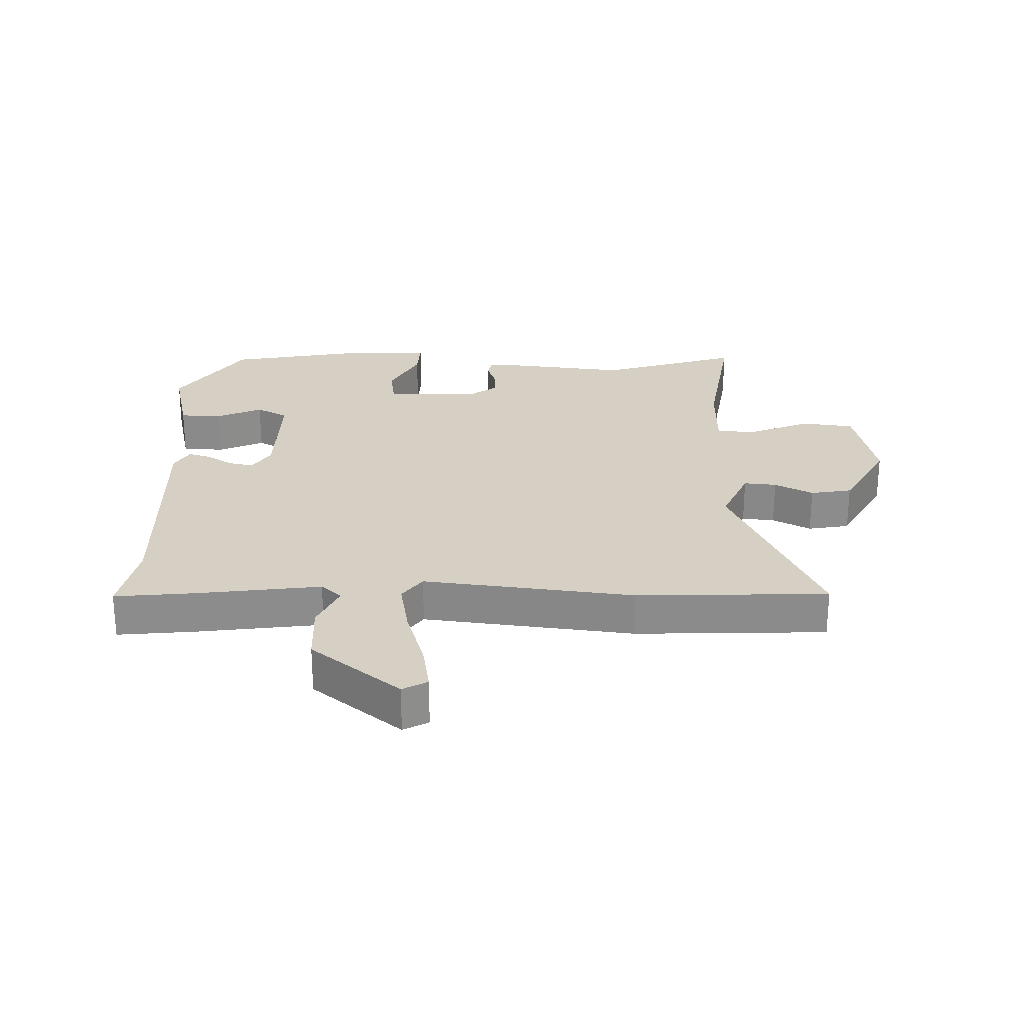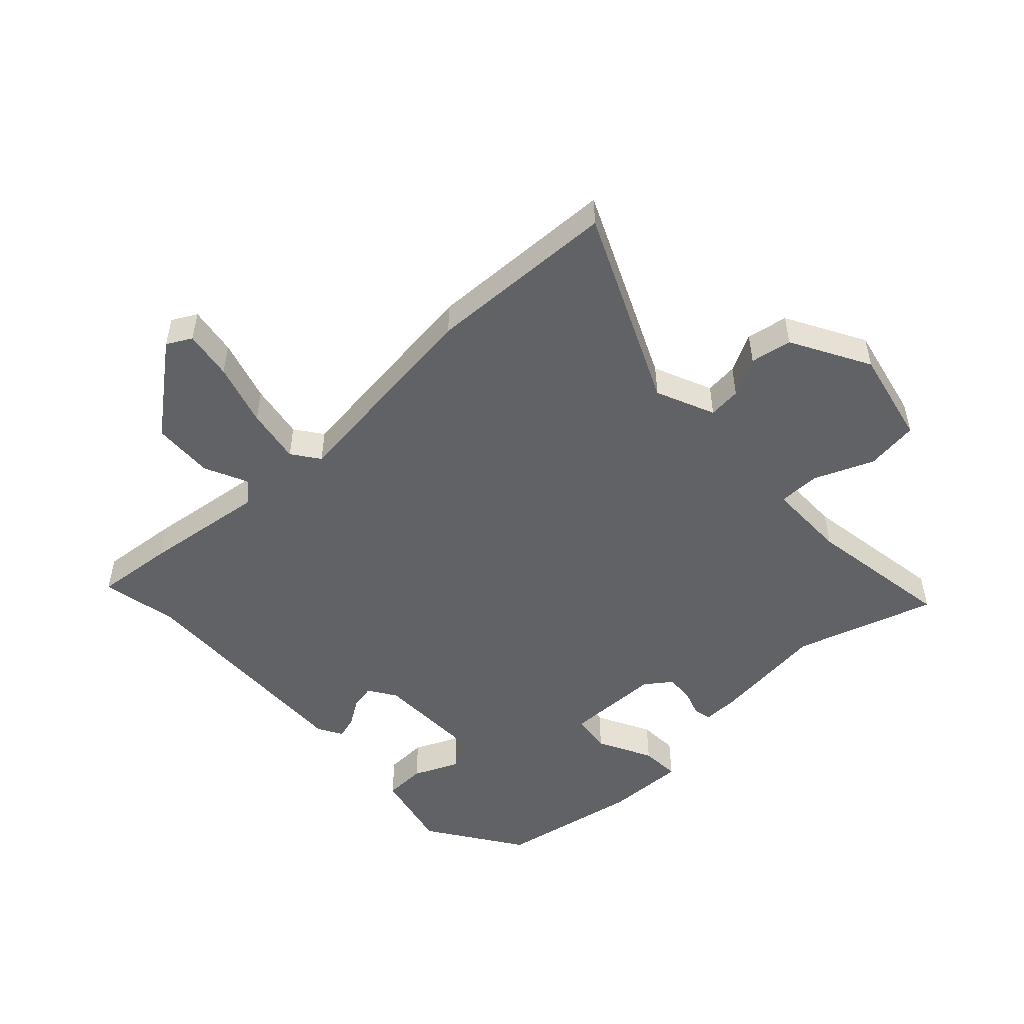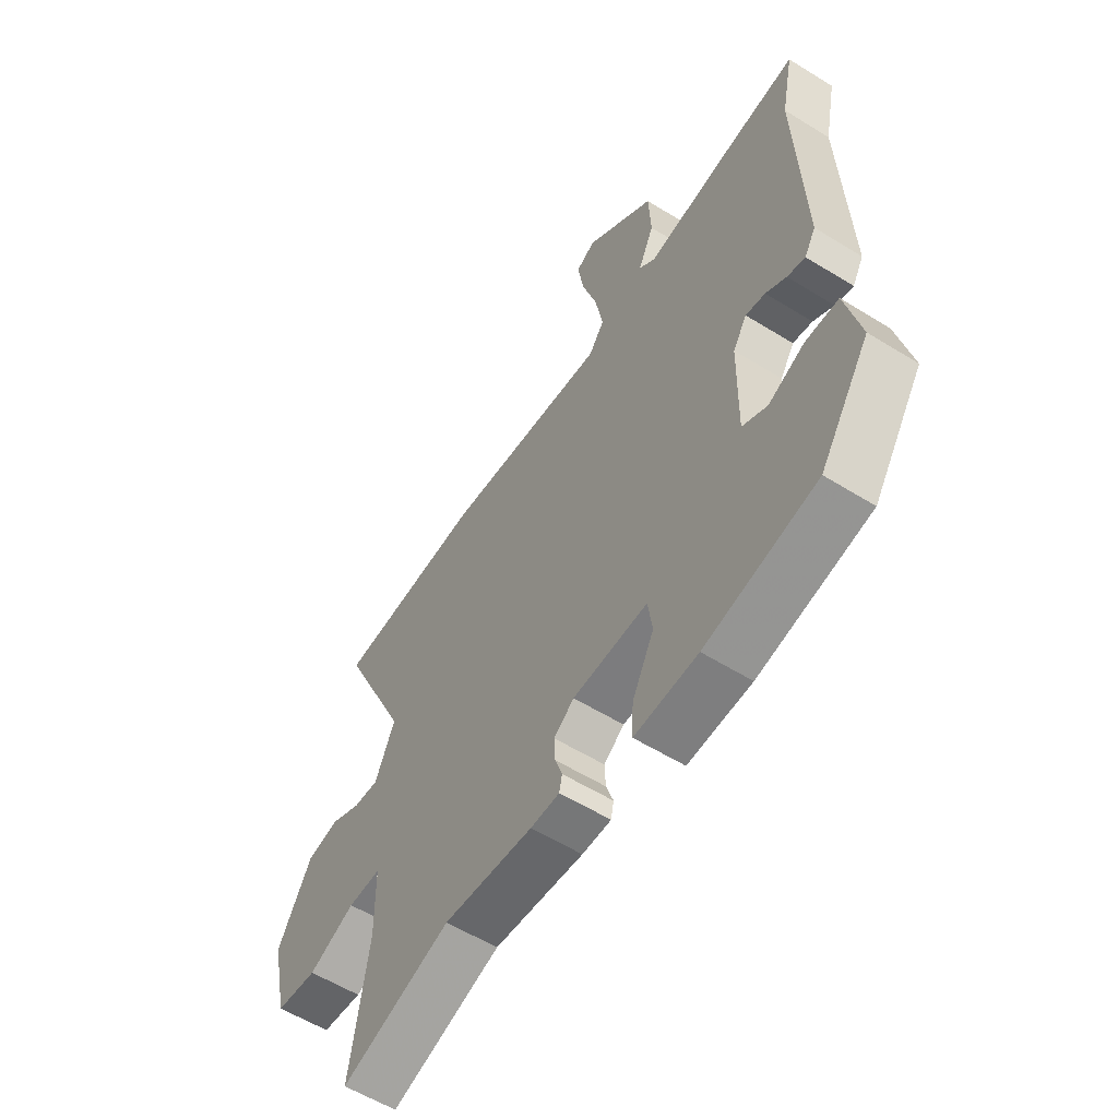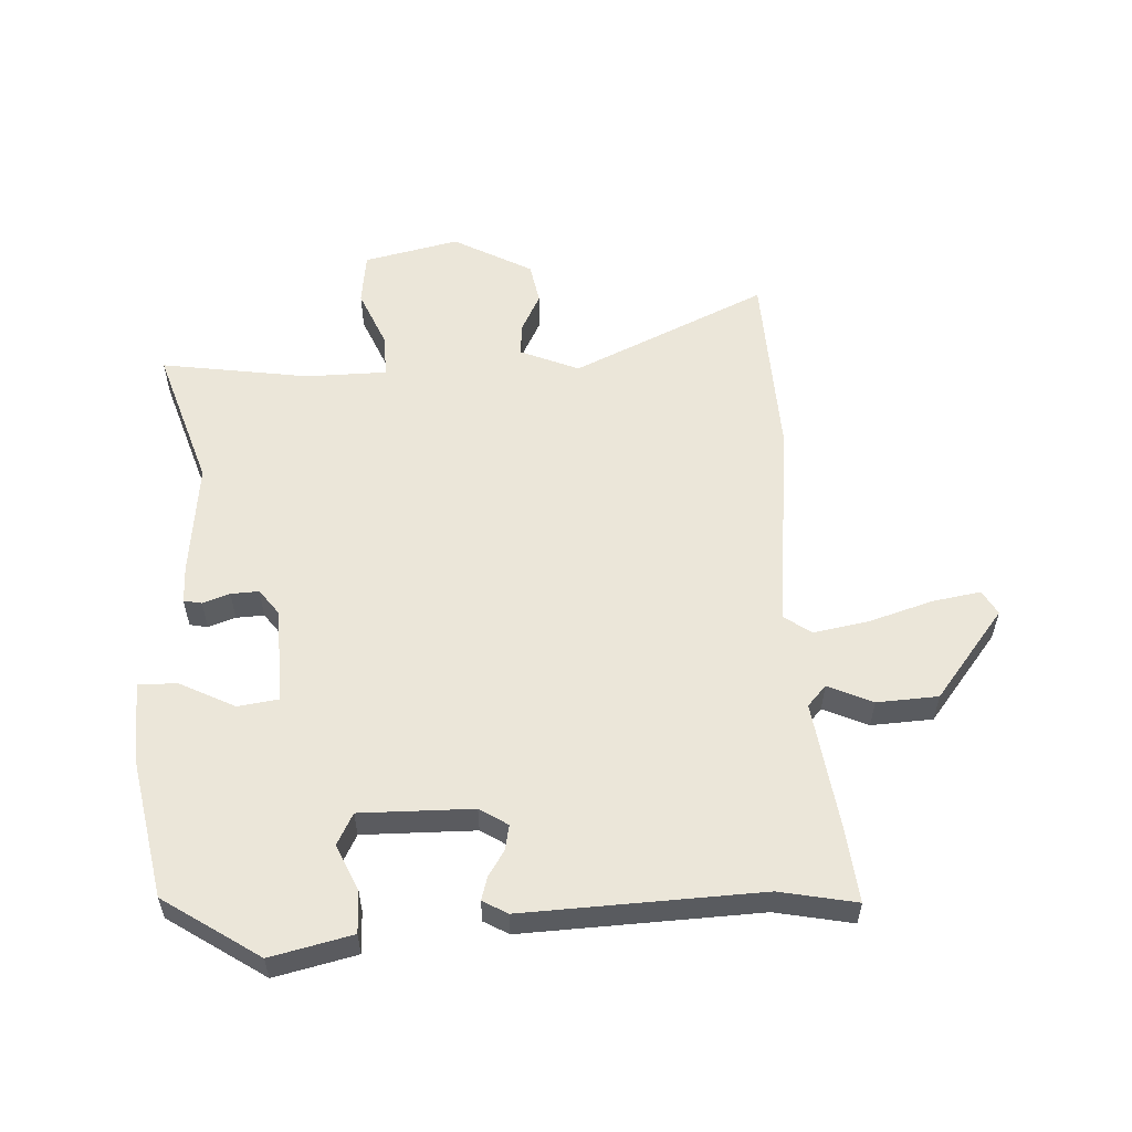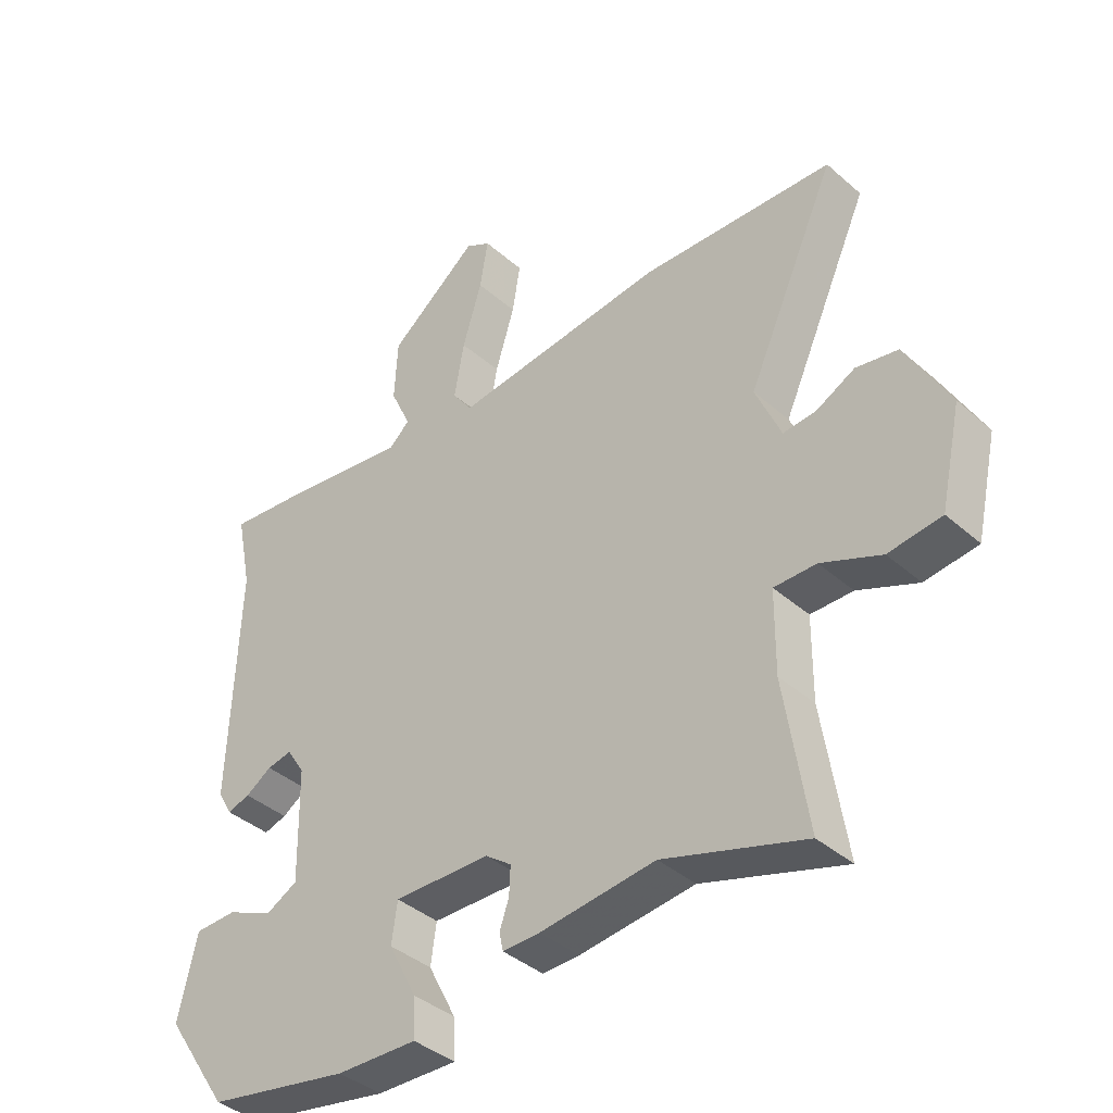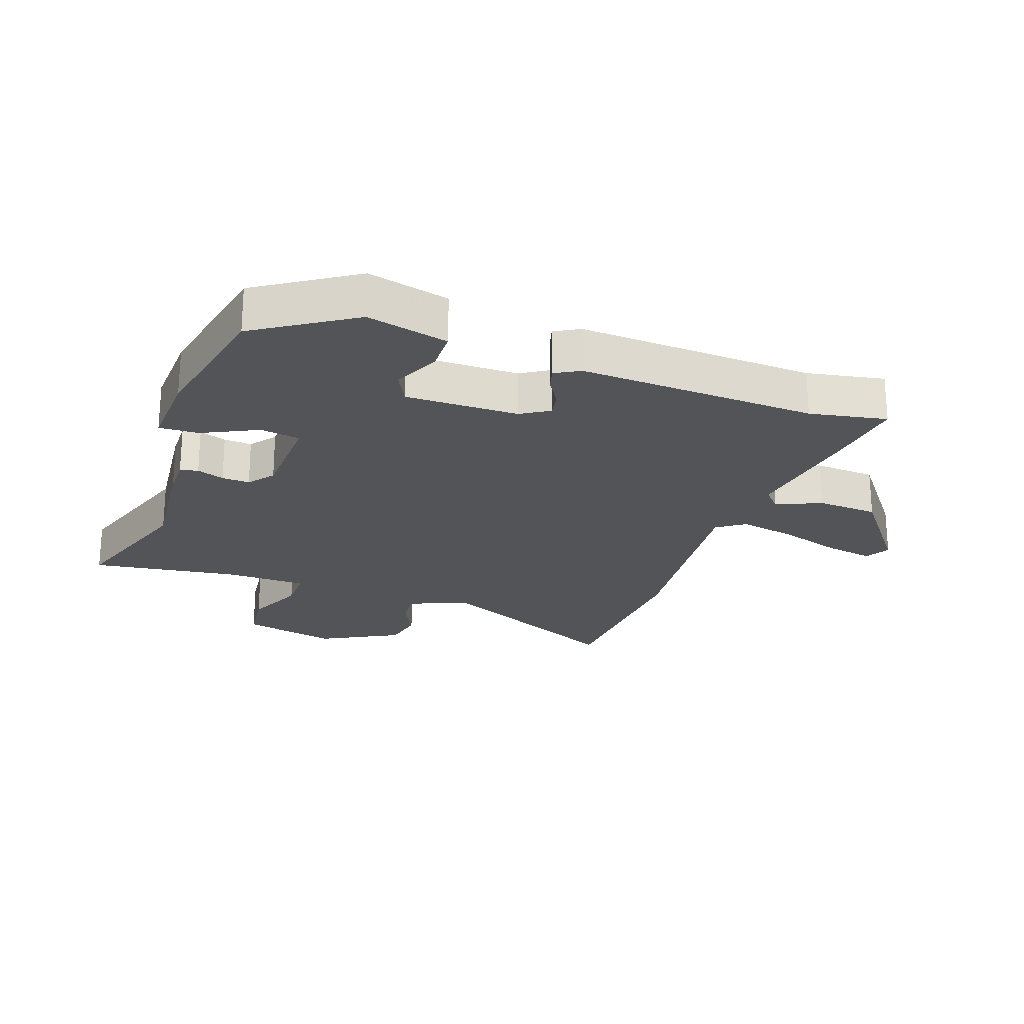
<metadata>
{"format":"obj","ext":"obj","renderer":"f3d","projection":"perspective","resolution":1024,"background":"white","views":[{"elev":26.1,"azim":1.3,"up":"+Y"},{"elev":-50.6,"azim":43.3,"up":"+Y"},{"elev":-57.9,"azim":-122.7,"up":"+Z"},{"elev":56.4,"azim":-93.2,"up":"+Y"},{"elev":-39.3,"azim":42.7,"up":"+Z"},{"elev":-23.0,"azim":-110.3,"up":"+Y"}]}
</metadata>
<code>
v 0.325 0.07 0.507
v 0.634 0.07 0.495
v 0.491 0.07 0.18
v 0.532 0.07 0.085
v 0.585 0.07 0.09
v 0.647 0.07 0.122
v 0.714 0.07 0.11
v 0.784 0.07 -0.017
v 0.75 0.07 -0.171
v 0.665 0.07 -0.182
v 0.569 0.07 -0.142
v 0.501 0.07 -0.142
v 0.5 0.07 -0.273
v 0.537 0.07 -0.512
v 0.31 0.07 -0.44
v 0.125 0.07 -0.461
v 0.065 0.07 -0.462
v 0.059 0.07 -0.433
v 0.074 0.07 -0.389
v 0.076 0.07 -0.344
v 0.034 0.07 -0.313
v -0.121 0.07 -0.31
v -0.13 0.07 -0.375
v -0.085 0.07 -0.463
v -0.082 0.07 -0.527
v -0.212 0.07 -0.523
v -0.441 0.07 -0.48
v -0.544 0.07 -0.326
v -0.514 0.07 -0.194
v -0.446 0.07 -0.192
v -0.372 0.07 -0.225
v -0.321 0.07 -0.198
v -0.324 0.07 -0.016
v -0.353 0.07 0.029
v -0.393 0.07 0.021
v -0.435 0.07 -0.006
v -0.472 0.07 -0.017
v -0.495 0.07 0.023
v -0.481 0.07 0.405
v -0.506 0.07 0.529
v -0.379 0.07 0.516
v -0.177 0.07 0.489
v -0.144 0.07 0.519
v -0.177 0.07 0.591
v -0.172 0.07 0.69
v -0.028 0.07 0.804
v 0.012 0.07 0.782
v -0.001 0.07 0.703
v -0.032 0.07 0.601
v -0.048 0.07 0.511
v -0.016 0.07 0.467
v 0.325 0 0.507
v 0.634 0 0.495
v 0.491 0 0.18
v 0.532 0 0.085
v 0.585 0 0.09
v 0.647 0 0.122
v 0.714 0 0.11
v 0.784 0 -0.017
v 0.75 0 -0.171
v 0.665 0 -0.182
v 0.569 0 -0.142
v 0.501 0 -0.142
v 0.5 0 -0.273
v 0.537 0 -0.512
v 0.31 0 -0.44
v 0.125 0 -0.461
v 0.065 0 -0.462
v 0.059 0 -0.433
v 0.074 0 -0.389
v 0.076 0 -0.344
v 0.034 0 -0.313
v -0.121 0 -0.31
v -0.13 0 -0.375
v -0.085 0 -0.463
v -0.082 0 -0.527
v -0.212 0 -0.523
v -0.441 0 -0.48
v -0.544 0 -0.326
v -0.514 0 -0.194
v -0.446 0 -0.192
v -0.372 0 -0.225
v -0.321 0 -0.198
v -0.324 0 -0.016
v -0.353 0 0.029
v -0.393 0 0.021
v -0.435 0 -0.006
v -0.472 0 -0.017
v -0.495 0 0.023
v -0.481 0 0.405
v -0.506 0 0.529
v -0.379 0 0.516
v -0.177 0 0.489
v -0.144 0 0.519
v -0.177 0 0.591
v -0.172 0 0.69
v -0.028 0 0.804
v 0.012 0 0.782
v -0.001 0 0.703
v -0.032 0 0.601
v -0.048 0 0.511
v -0.016 0 0.467
f 47 48 49
f 46 47 49
f 45 46 49
f 44 45 49
f 43 44 49
f 42 43 49 50
f 39 40 41 42
f 42 50 51
f 39 42 51
f 38 39 51
f 37 38 51
f 36 37 51
f 35 36 51
f 29 30 31
f 28 29 31
f 27 28 31
f 26 27 31
f 25 26 31
f 24 25 31
f 23 24 31
f 22 23 31 32
f 21 22 32 33
f 17 18 19
f 16 17 19
f 15 16 19
f 15 19 20
f 21 33 34
f 20 21 34
f 15 20 34
f 14 15 34
f 13 14 34
f 9 10 11
f 8 9 11
f 7 8 11
f 6 7 11
f 5 6 11
f 4 5 11 12
f 51 1 2 3
f 51 3 4 12
f 34 35 51
f 12 13 34 51
f 100 99 98
f 100 98 97
f 100 97 96
f 100 96 95
f 100 95 94
f 101 100 94 93
f 93 92 91 90
f 102 101 93
f 102 93 90
f 102 90 89
f 102 89 88
f 102 88 87
f 102 87 86
f 82 81 80
f 82 80 79
f 82 79 78
f 82 78 77
f 82 77 76
f 82 76 75
f 82 75 74
f 83 82 74 73
f 84 83 73 72
f 70 69 68
f 70 68 67
f 70 67 66
f 71 70 66
f 85 84 72
f 85 72 71
f 85 71 66
f 85 66 65
f 85 65 64
f 62 61 60
f 62 60 59
f 62 59 58
f 62 58 57
f 62 57 56
f 63 62 56 55
f 54 53 52 102
f 63 55 54 102
f 102 86 85
f 102 85 64 63
f 1 52 53 2
f 2 53 54 3
f 3 54 55 4
f 4 55 56 5
f 5 56 57 6
f 6 57 58 7
f 7 58 59 8
f 8 59 60 9
f 9 60 61 10
f 10 61 62 11
f 11 62 63 12
f 12 63 64 13
f 13 64 65 14
f 14 65 66 15
f 15 66 67 16
f 16 67 68 17
f 17 68 69 18
f 18 69 70 19
f 19 70 71 20
f 20 71 72 21
f 21 72 73 22
f 22 73 74 23
f 23 74 75 24
f 24 75 76 25
f 25 76 77 26
f 26 77 78 27
f 27 78 79 28
f 28 79 80 29
f 29 80 81 30
f 30 81 82 31
f 31 82 83 32
f 32 83 84 33
f 33 84 85 34
f 34 85 86 35
f 35 86 87 36
f 36 87 88 37
f 37 88 89 38
f 38 89 90 39
f 39 90 91 40
f 40 91 92 41
f 41 92 93 42
f 42 93 94 43
f 43 94 95 44
f 44 95 96 45
f 45 96 97 46
f 46 97 98 47
f 47 98 99 48
f 48 99 100 49
f 49 100 101 50
f 50 101 102 51
f 51 102 52 1

</code>
